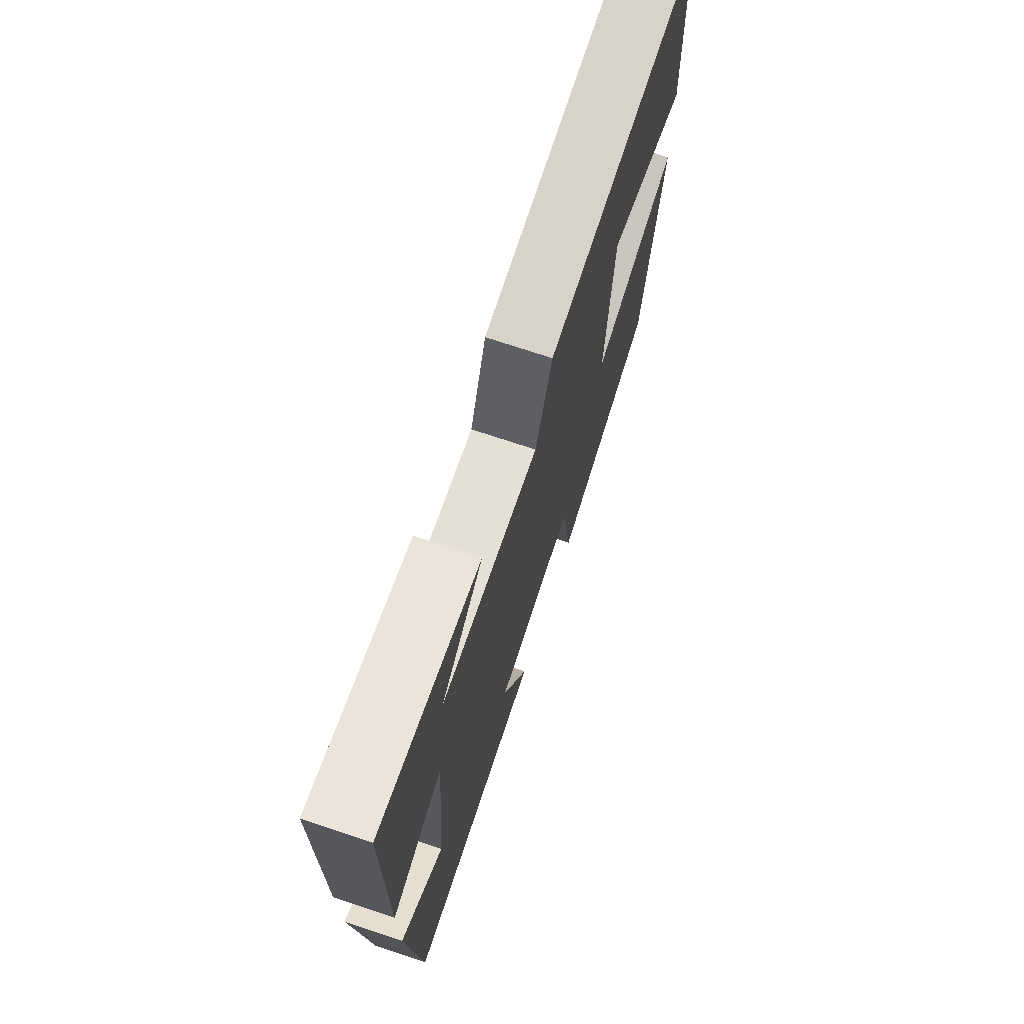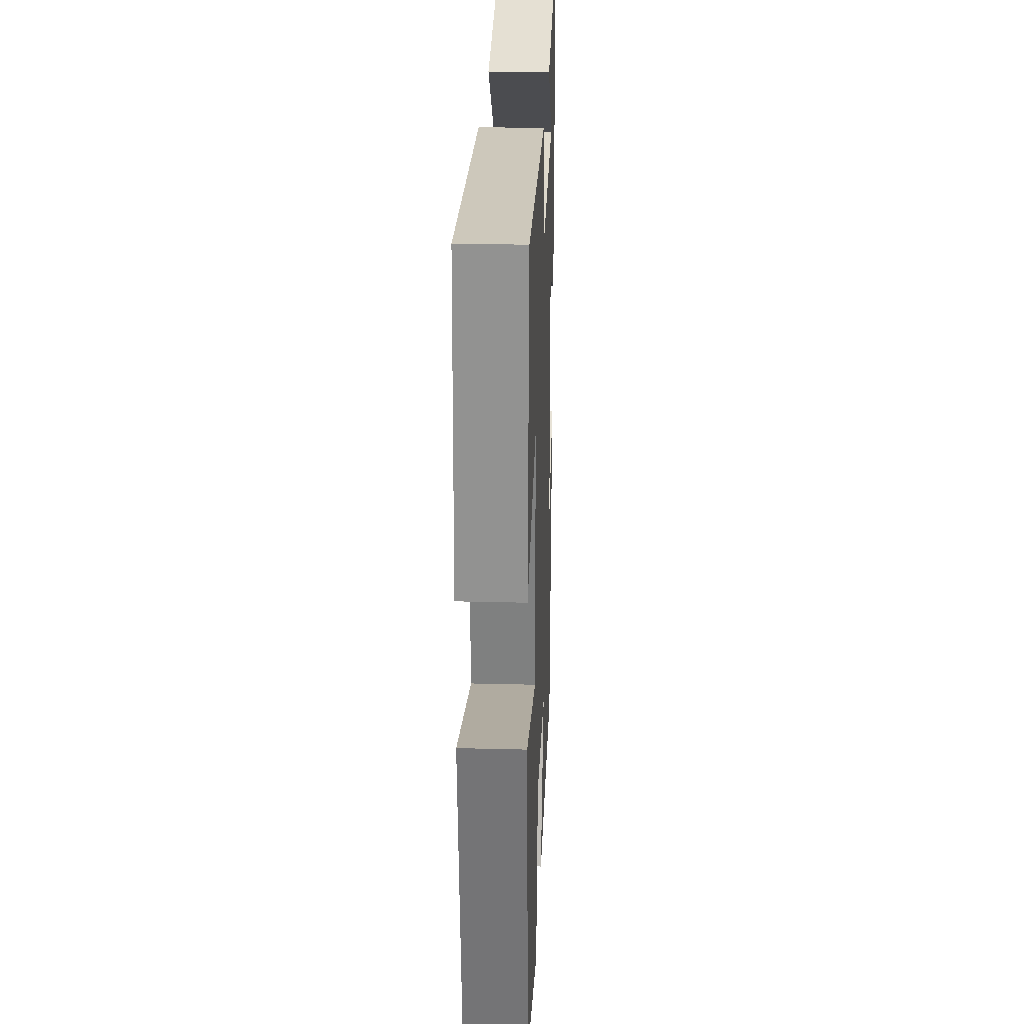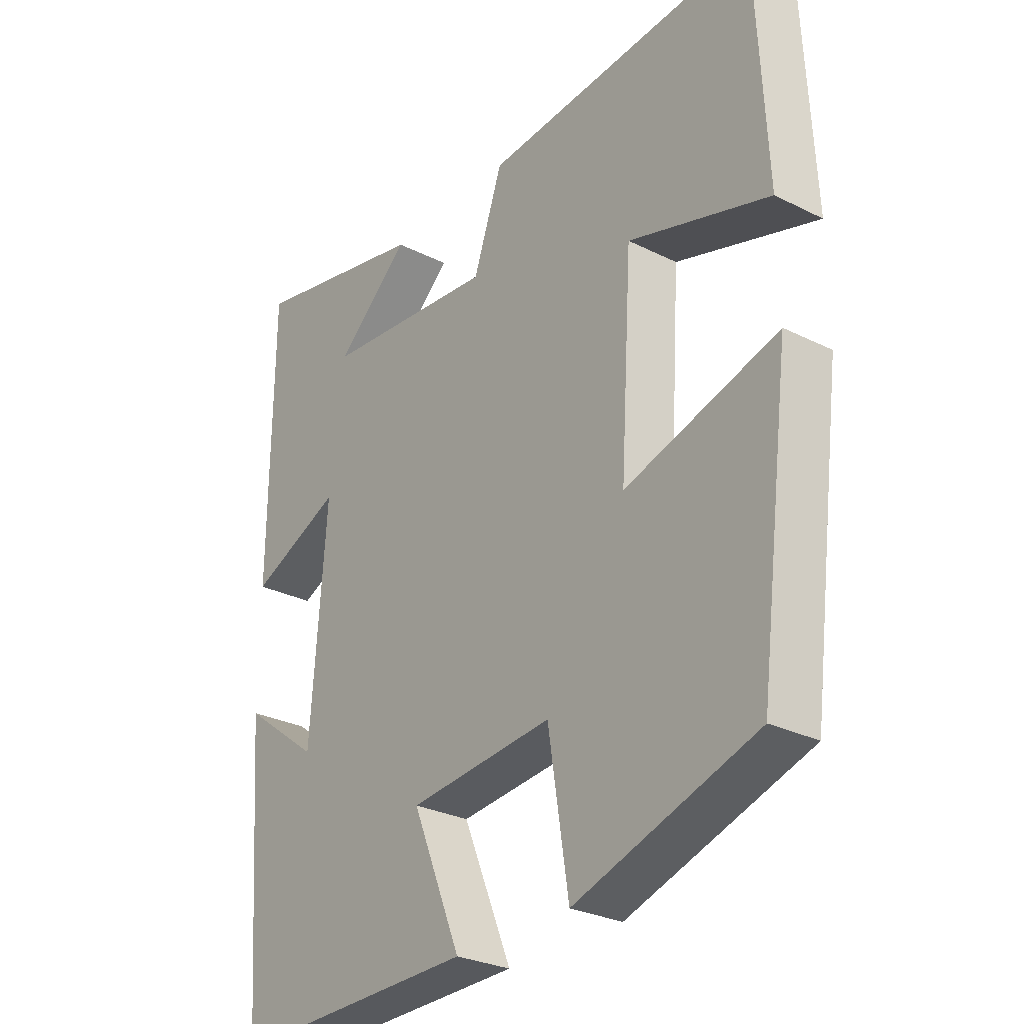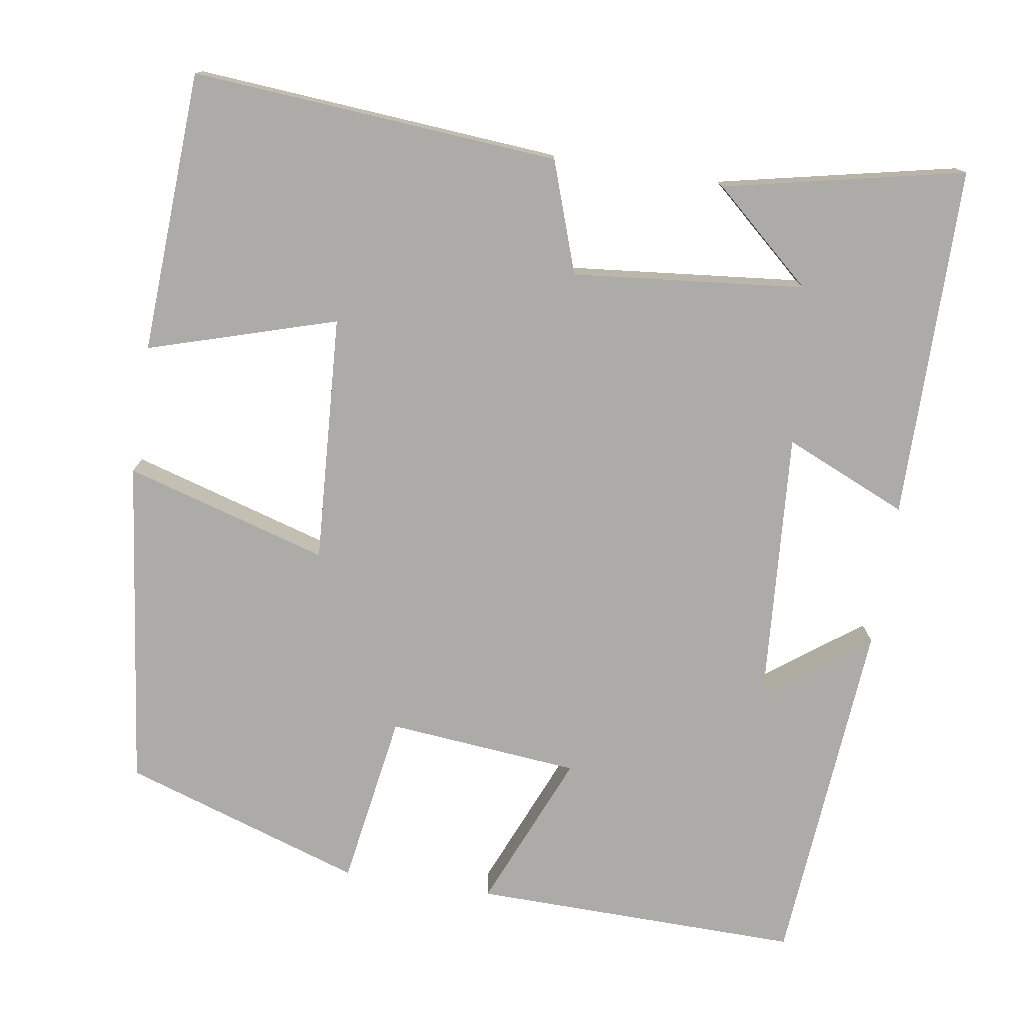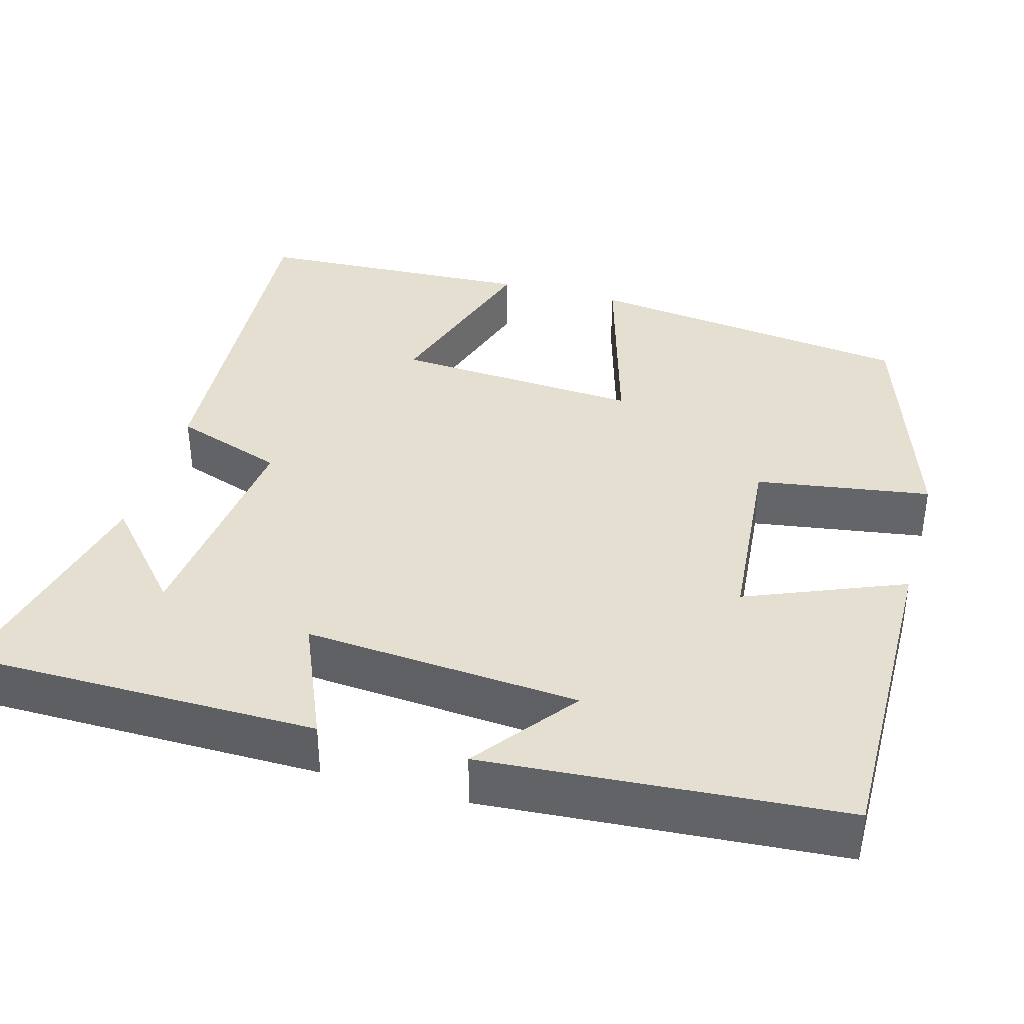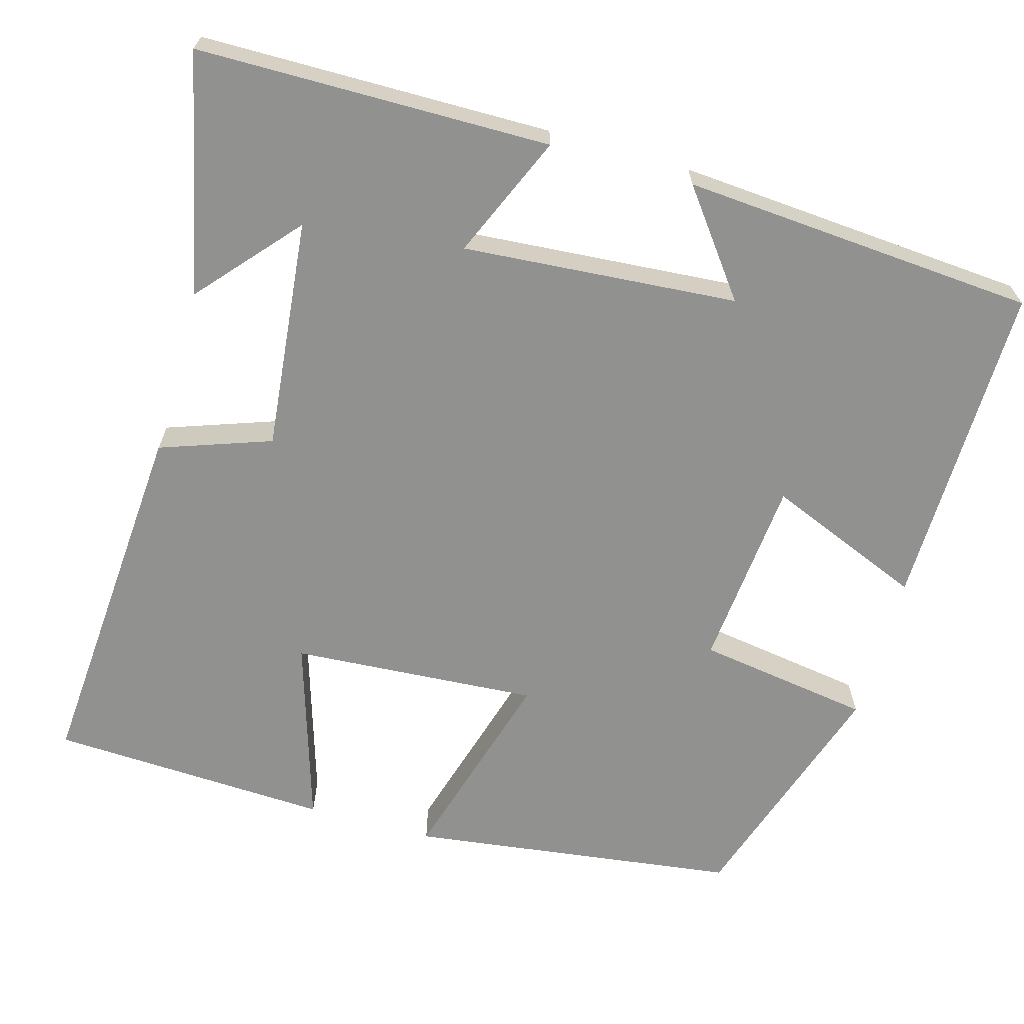
<metadata>
{"format":"obj","ext":"obj","renderer":"f3d","projection":"perspective","resolution":1024,"background":"white","views":[{"elev":72.3,"azim":108.5,"up":"+Z"},{"elev":26.1,"azim":-87.7,"up":"+Z"},{"elev":-28.4,"azim":-127.1,"up":"+Z"},{"elev":-76.4,"azim":-9.1,"up":"+Y"},{"elev":37.5,"azim":105.8,"up":"+Y"},{"elev":-65.9,"azim":74.3,"up":"+Y"}]}
</metadata>
<code>
v -0.483 0.07 0.534
v -0.021 0.07 0.5
v 0.028 0.07 0.36
v 0.32 0.07 0.39
v 0.195 0.07 0.5
v 0.497 0.07 0.566
v 0.5 0.07 0.122
v 0.345 0.07 0.189
v 0.371 0.07 -0.157
v 0.5 0.07 -0.06
v 0.466 0.07 -0.506
v 0.051 0.07 -0.5
v 0.133 0.07 -0.302
v -0.109 0.07 -0.28
v -0.143 0.07 -0.5
v -0.446 0.07 -0.401
v -0.5 0.07 0.015
v -0.244 0.07 -0.06
v -0.264 0.07 0.252
v -0.5 0.07 0.179
v -0.483 0 0.534
v -0.021 0 0.5
v 0.028 0 0.36
v 0.32 0 0.39
v 0.195 0 0.5
v 0.497 0 0.566
v 0.5 0 0.122
v 0.345 0 0.189
v 0.371 0 -0.157
v 0.5 0 -0.06
v 0.466 0 -0.506
v 0.051 0 -0.5
v 0.133 0 -0.302
v -0.109 0 -0.28
v -0.143 0 -0.5
v -0.446 0 -0.401
v -0.5 0 0.015
v -0.244 0 -0.06
v -0.264 0 0.252
v -0.5 0 0.179
f 1 2 3
f 20 1 3
f 19 20 3
f 18 19 3 4
f 16 17 18
f 15 16 18
f 14 15 18
f 13 14 18 4
f 11 12 13
f 9 10 11
f 9 11 13
f 8 9 13 4
f 6 7 8 4
f 4 5 6
f 23 22 21
f 23 21 40
f 23 40 39
f 24 23 39 38
f 38 37 36
f 38 36 35
f 38 35 34
f 24 38 34 33
f 33 32 31
f 31 30 29
f 33 31 29
f 24 33 29 28
f 24 28 27 26
f 26 25 24
f 1 21 22 2
f 2 22 23 3
f 3 23 24 4
f 4 24 25 5
f 5 25 26 6
f 6 26 27 7
f 7 27 28 8
f 8 28 29 9
f 9 29 30 10
f 10 30 31 11
f 11 31 32 12
f 12 32 33 13
f 13 33 34 14
f 14 34 35 15
f 15 35 36 16
f 16 36 37 17
f 17 37 38 18
f 18 38 39 19
f 19 39 40 20
f 20 40 21 1

</code>
